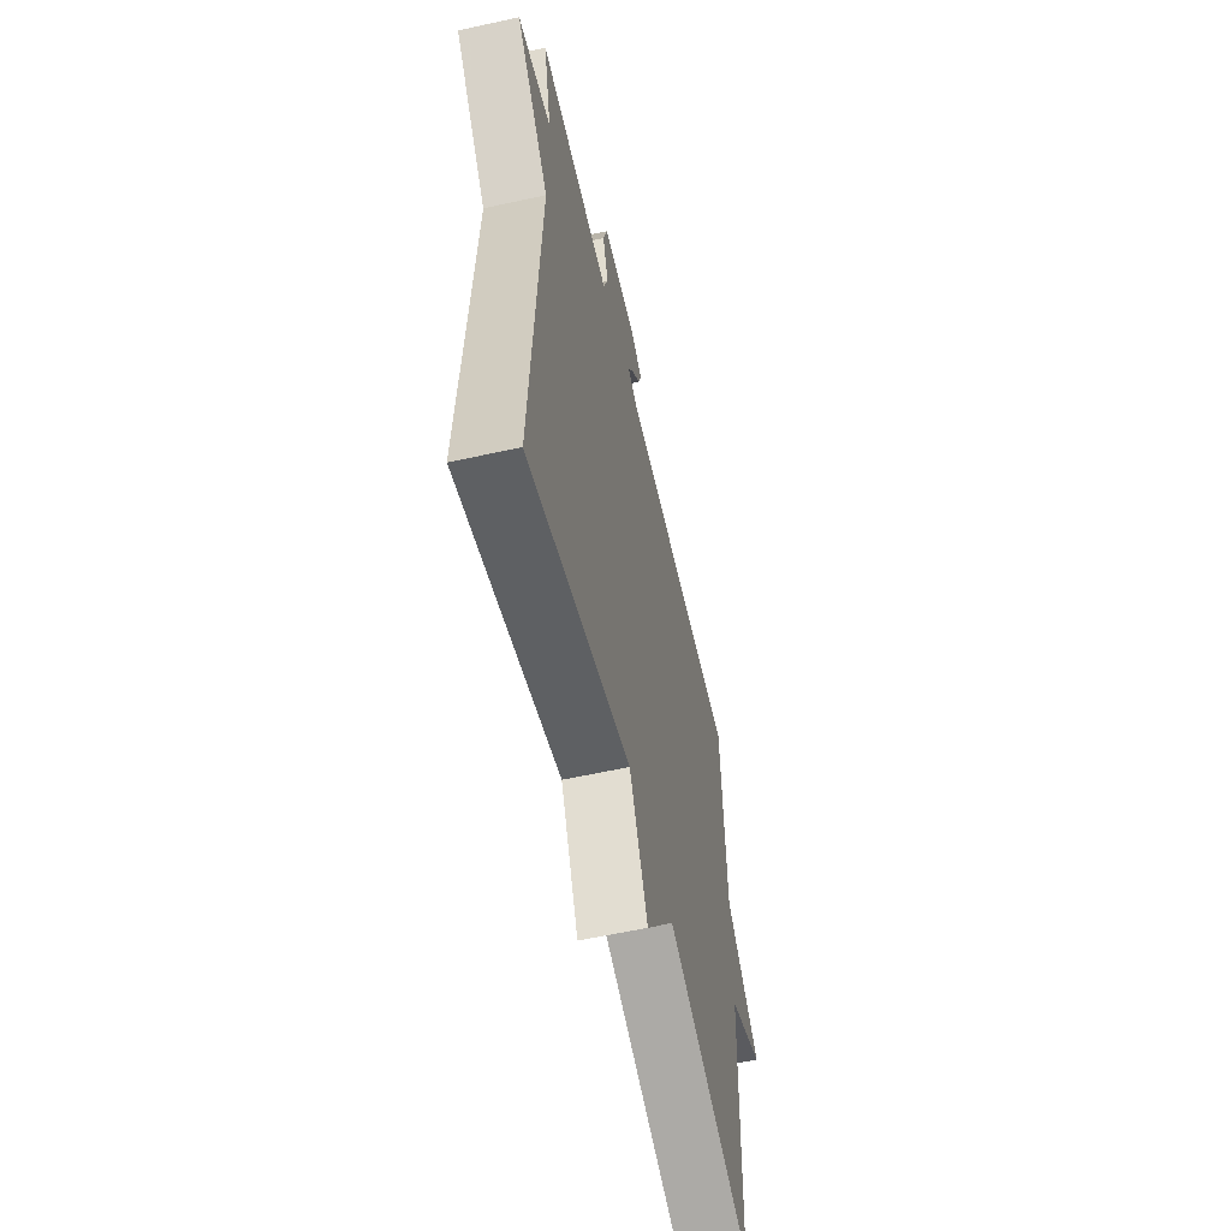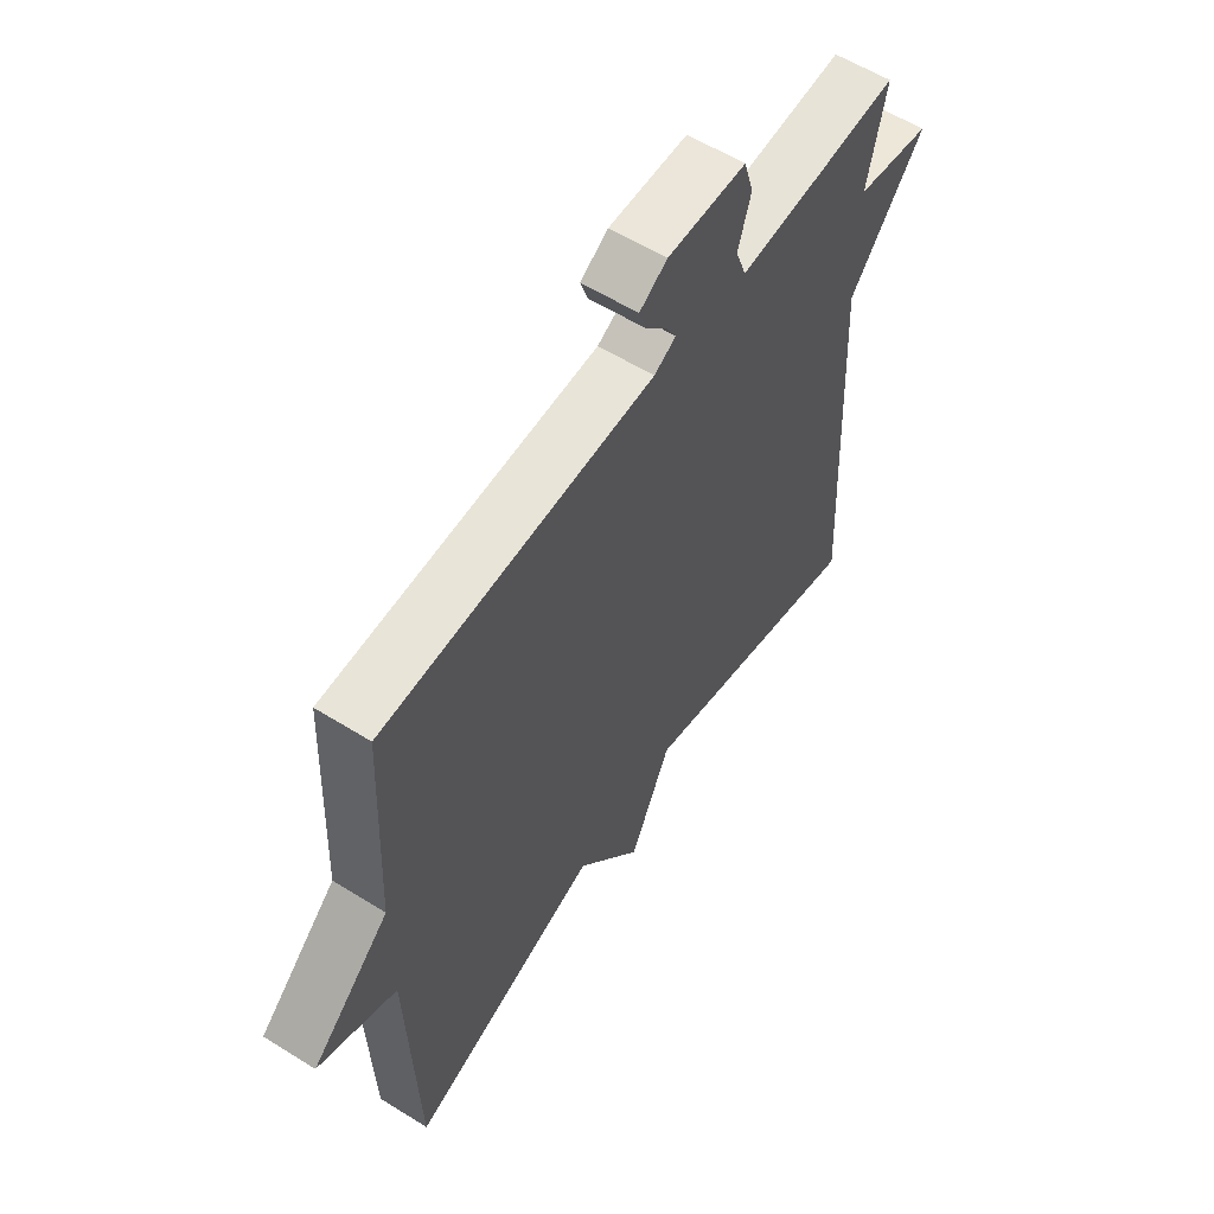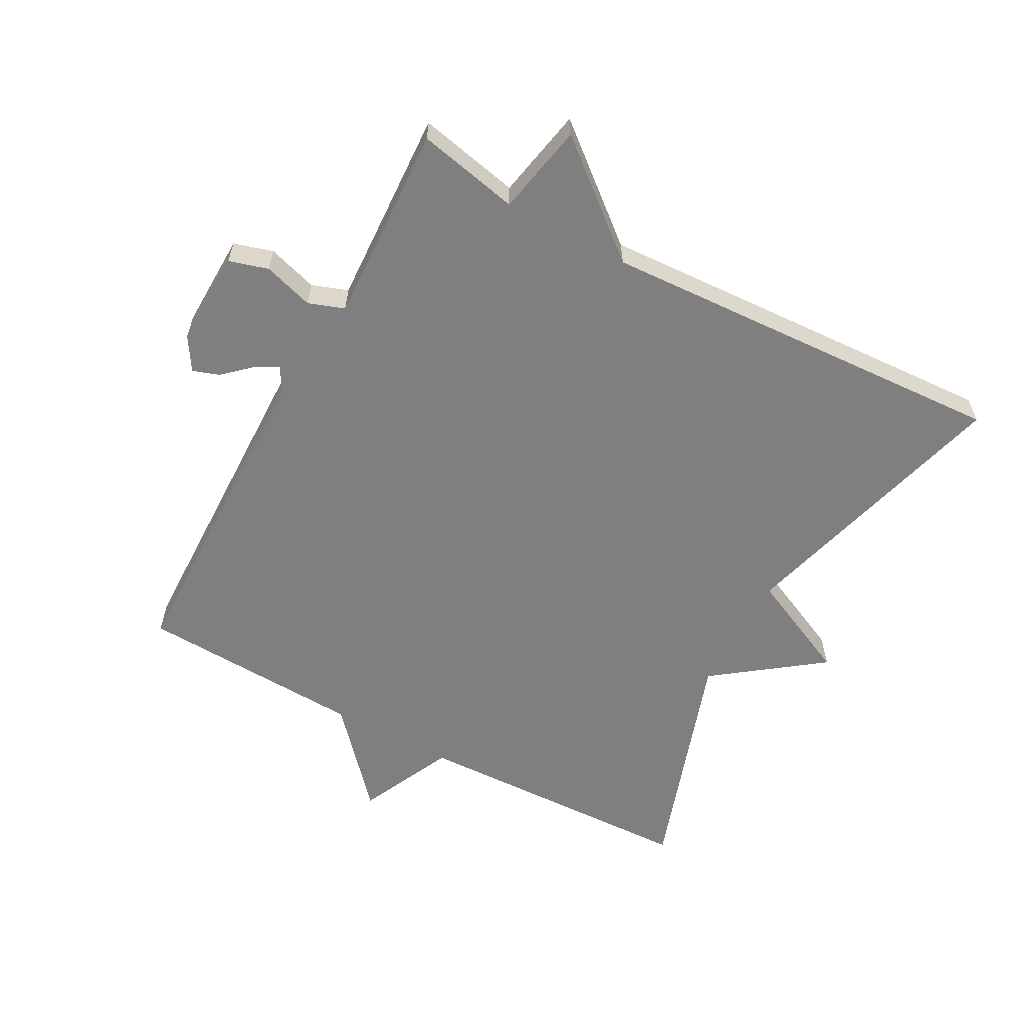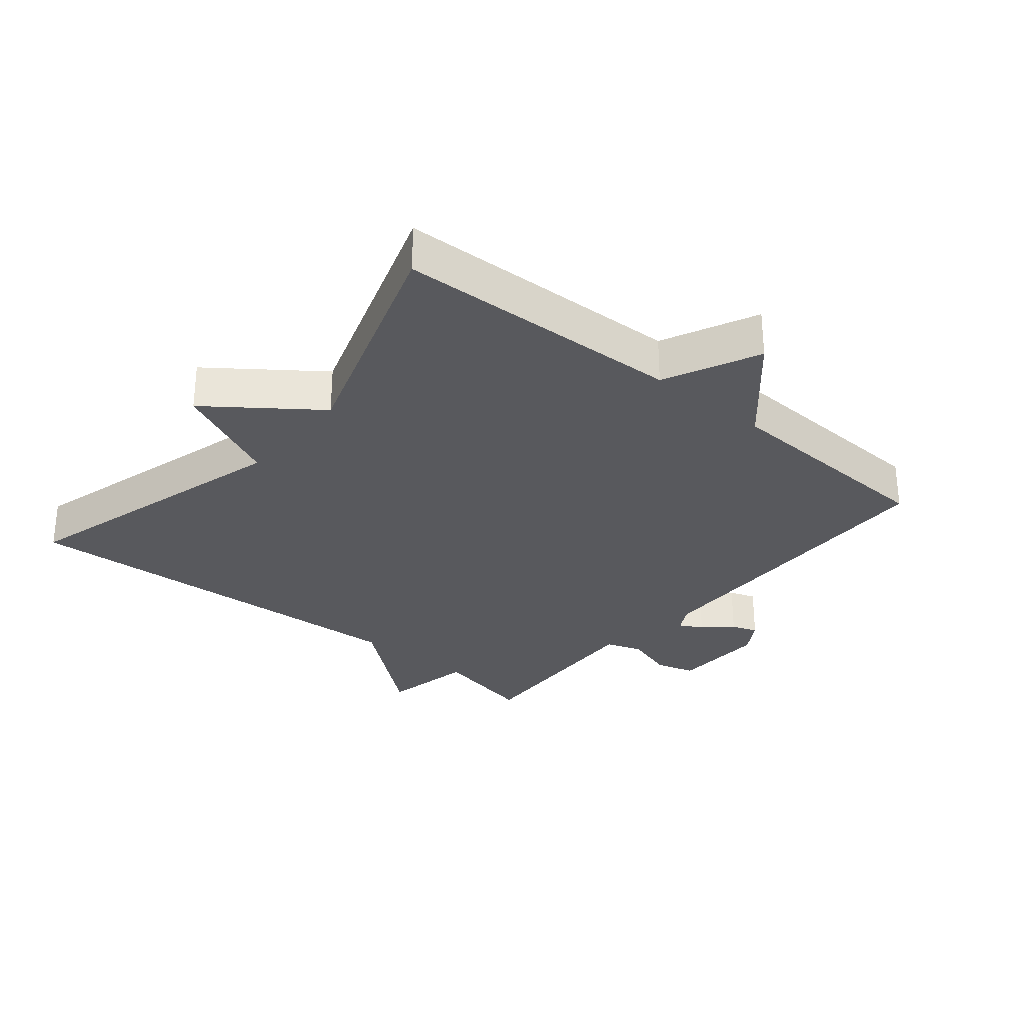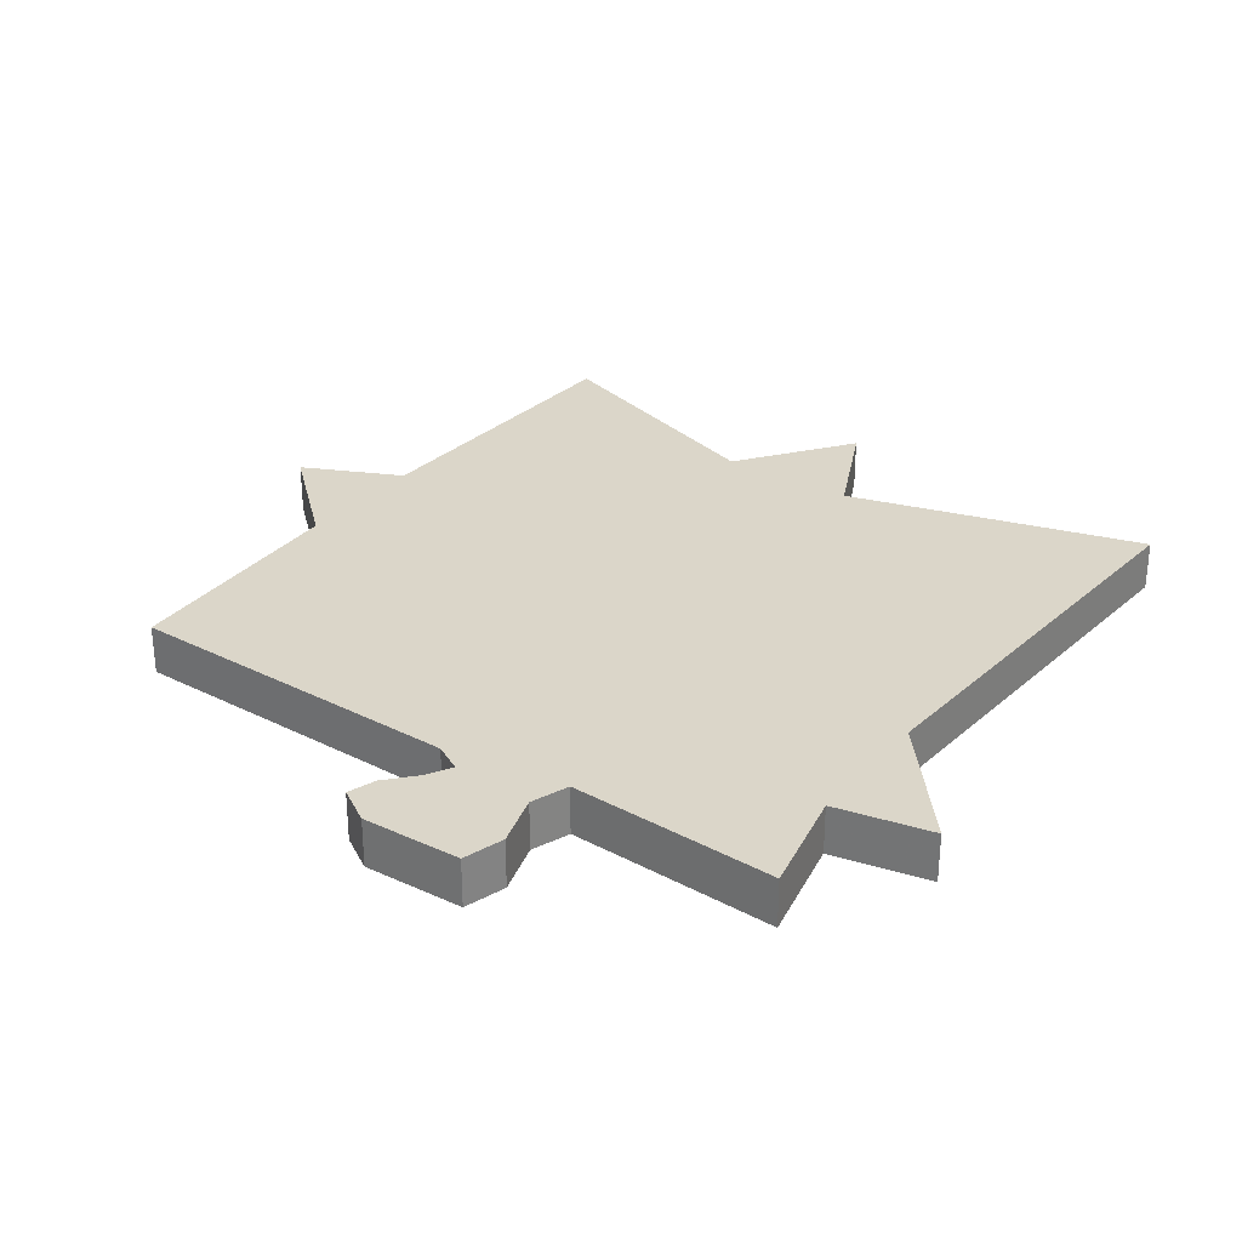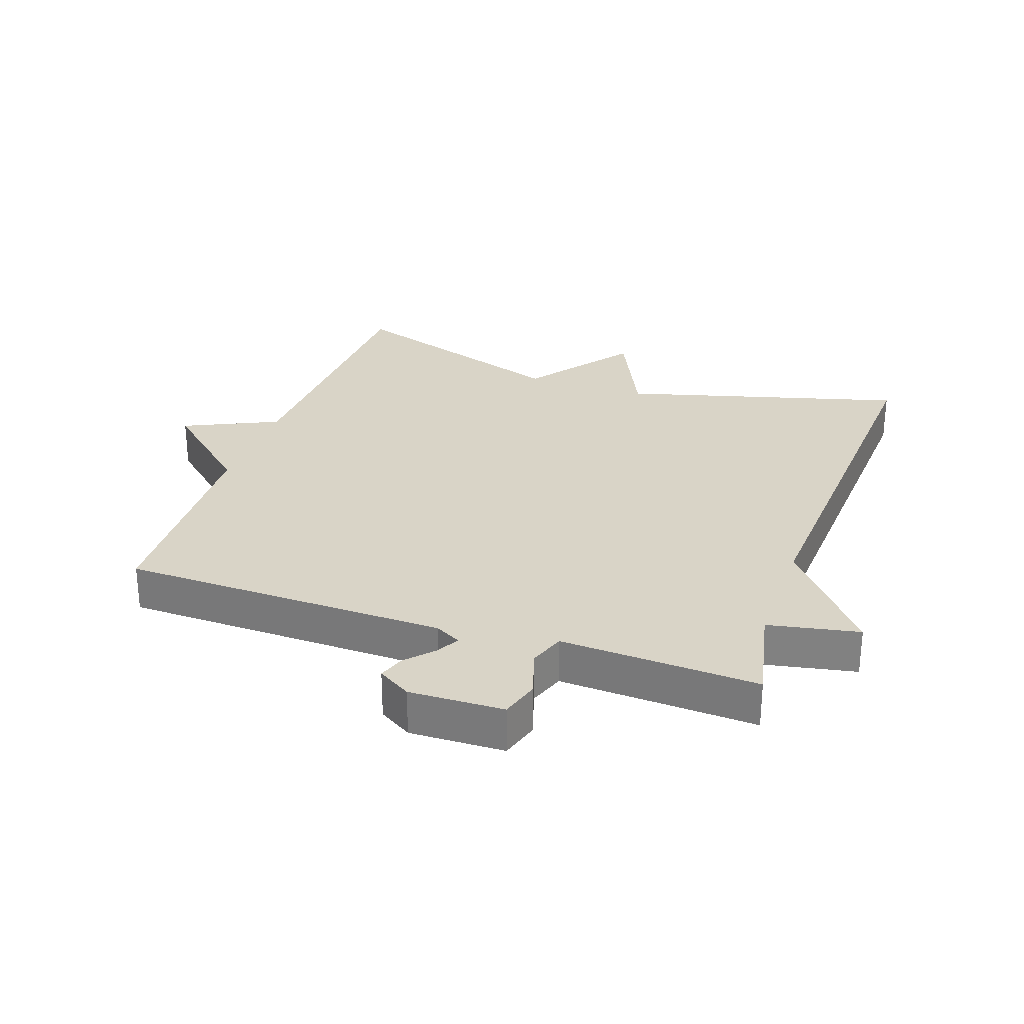
<metadata>
{"format":"obj","ext":"obj","renderer":"f3d","projection":"perspective","resolution":1024,"background":"white","views":[{"elev":-58.7,"azim":102.8,"up":"+Z"},{"elev":58.5,"azim":-57.2,"up":"+Z"},{"elev":-59.8,"azim":61.6,"up":"+Y"},{"elev":-29.8,"azim":-129.7,"up":"+Y"},{"elev":29.8,"azim":35.3,"up":"+Y"},{"elev":28.4,"azim":19.2,"up":"+Y"}]}
</metadata>
<code>
v -0.5 0.07 -0.5
v -0.516 0.07 -0.052
v -0.663 0.07 0.017
v -0.516 0.07 0.148
v -0.5 0.07 0.5
v 0.009 0.07 0.51
v 0.05 0.07 0.532
v 0.03 0.07 0.568
v -0.009 0.07 0.611
v -0.023 0.07 0.652
v 0.029 0.07 0.684
v 0.177 0.07 0.68
v 0.195 0.07 0.619
v 0.171 0.07 0.541
v 0.191 0.07 0.485
v 0.339 0.07 0.492
v 0.5 0.07 0.5
v 0.466 0.07 0.341
v 0.608 0.07 0.313
v 0.466 0.07 0.141
v 0.5 0.07 -0.5
v 0.062 0.07 -0.379
v -0.015 0.07 -0.545
v -0.138 0.07 -0.379
v -0.5 0 -0.5
v -0.516 0 -0.052
v -0.663 0 0.017
v -0.516 0 0.148
v -0.5 0 0.5
v 0.009 0 0.51
v 0.05 0 0.532
v 0.03 0 0.568
v -0.009 0 0.611
v -0.023 0 0.652
v 0.029 0 0.684
v 0.177 0 0.68
v 0.195 0 0.619
v 0.171 0 0.541
v 0.191 0 0.485
v 0.339 0 0.492
v 0.5 0 0.5
v 0.466 0 0.341
v 0.608 0 0.313
v 0.466 0 0.141
v 0.5 0 -0.5
v 0.062 0 -0.379
v -0.015 0 -0.545
v -0.138 0 -0.379
f 22 23 24
f 20 21 22
f 20 22 24
f 24 1 2
f 20 24 2
f 19 20 2
f 18 19 2
f 2 3 4
f 18 2 4
f 17 18 4
f 16 17 4
f 12 13 14
f 11 12 14
f 10 11 14
f 9 10 14
f 8 9 14
f 7 8 14 15
f 6 7 15
f 5 6 15
f 4 5 15
f 4 15 16
f 48 47 46
f 46 45 44
f 48 46 44
f 26 25 48
f 26 48 44
f 26 44 43
f 26 43 42
f 28 27 26
f 28 26 42
f 28 42 41
f 28 41 40
f 38 37 36
f 38 36 35
f 38 35 34
f 38 34 33
f 38 33 32
f 39 38 32 31
f 39 31 30
f 39 30 29
f 39 29 28
f 40 39 28
f 1 25 26 2
f 2 26 27 3
f 3 27 28 4
f 4 28 29 5
f 5 29 30 6
f 6 30 31 7
f 7 31 32 8
f 8 32 33 9
f 9 33 34 10
f 10 34 35 11
f 11 35 36 12
f 12 36 37 13
f 13 37 38 14
f 14 38 39 15
f 15 39 40 16
f 16 40 41 17
f 17 41 42 18
f 18 42 43 19
f 19 43 44 20
f 20 44 45 21
f 21 45 46 22
f 22 46 47 23
f 23 47 48 24
f 24 48 25 1

</code>
